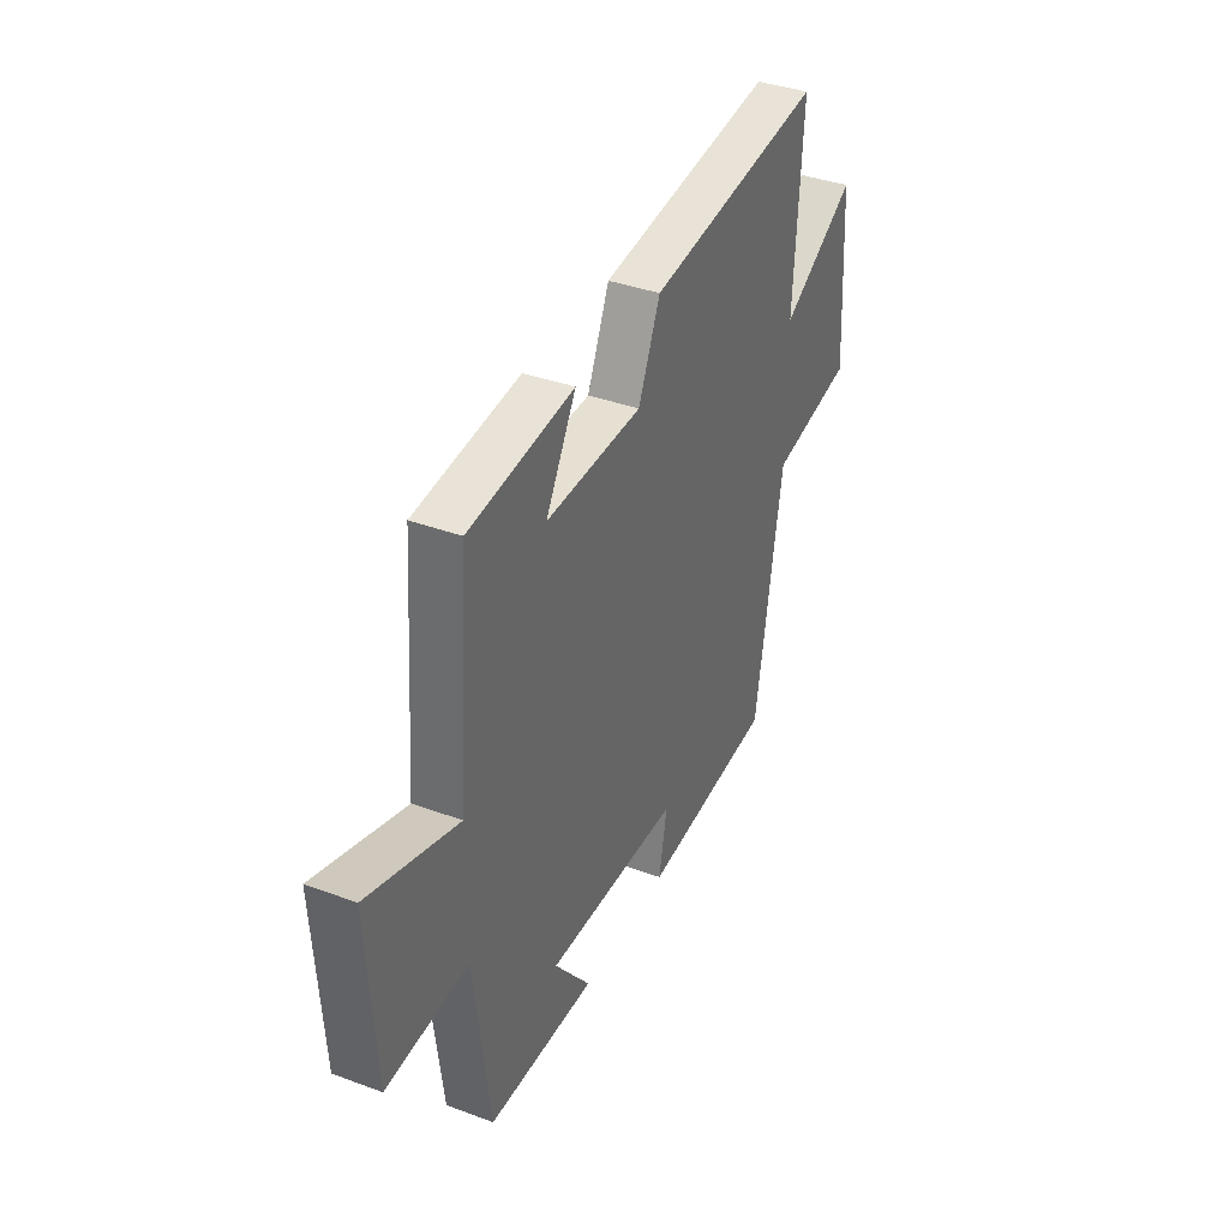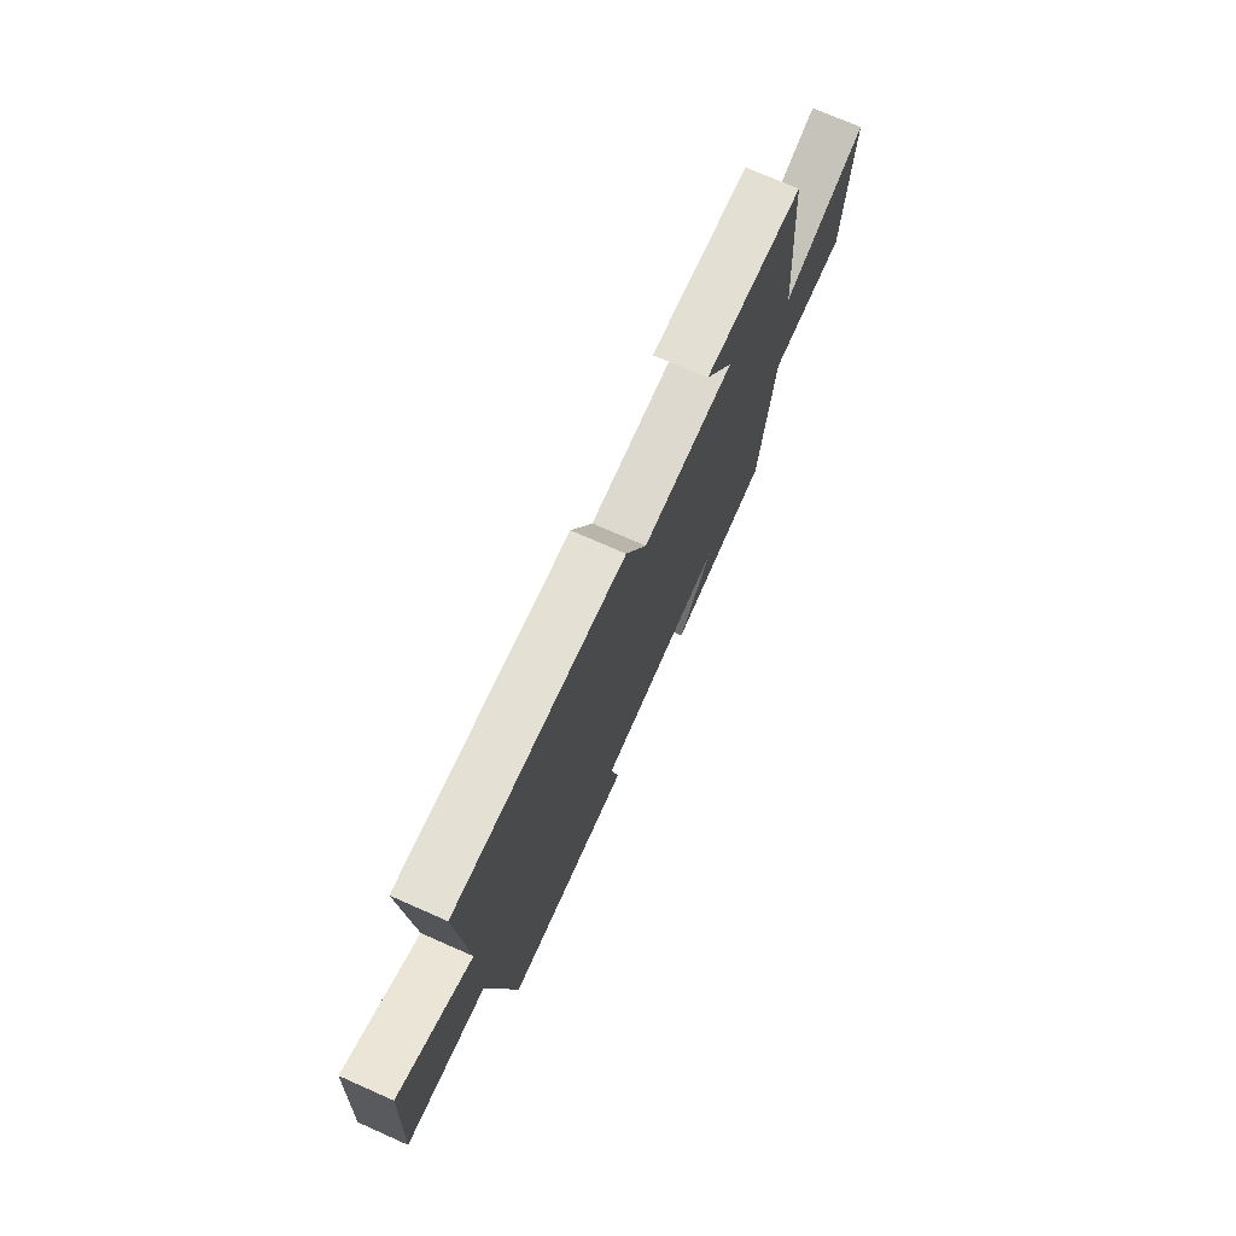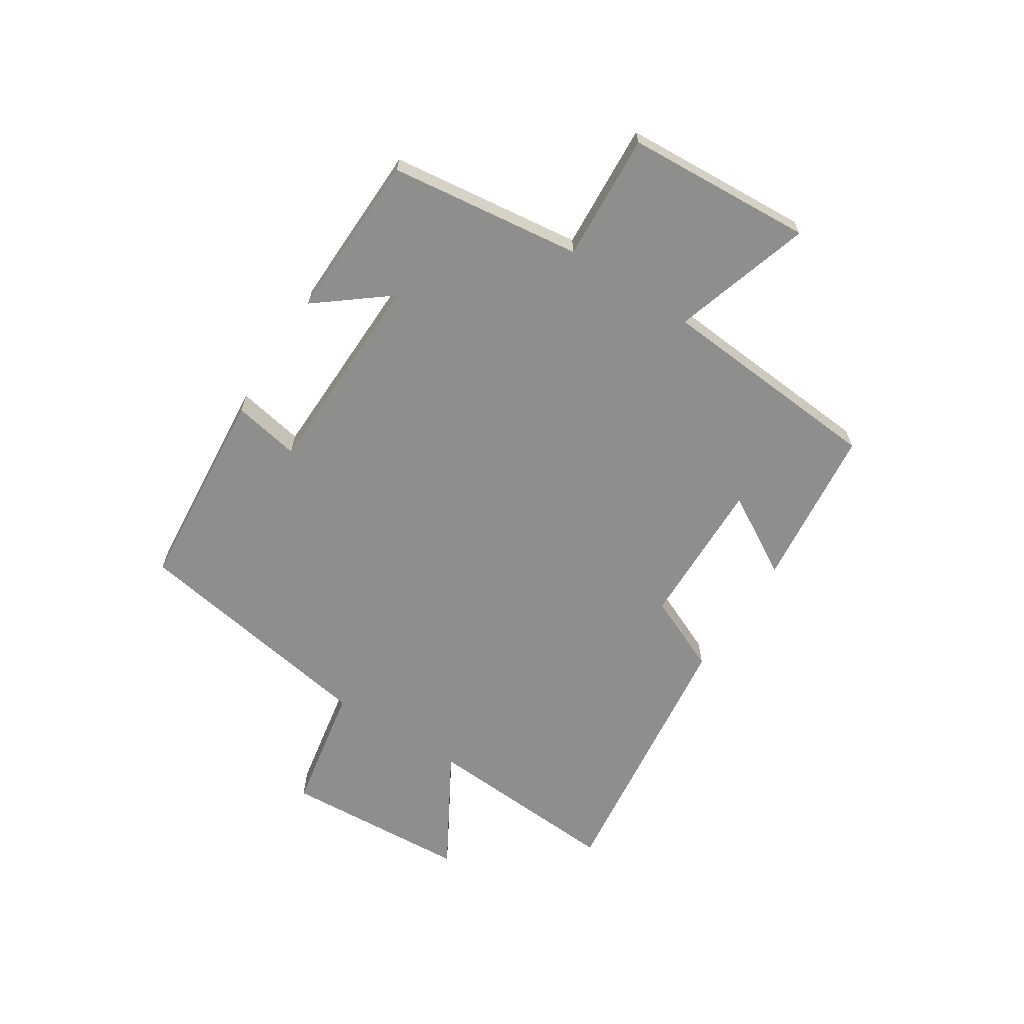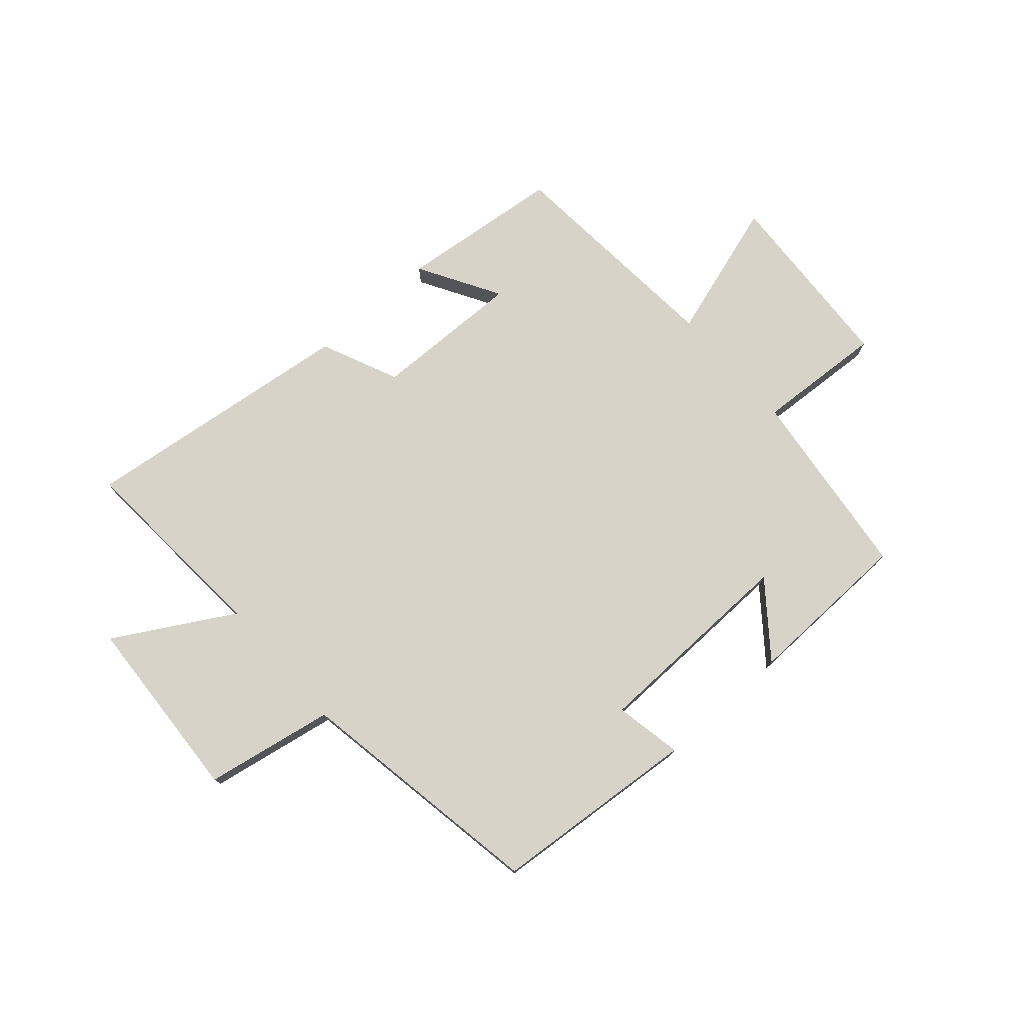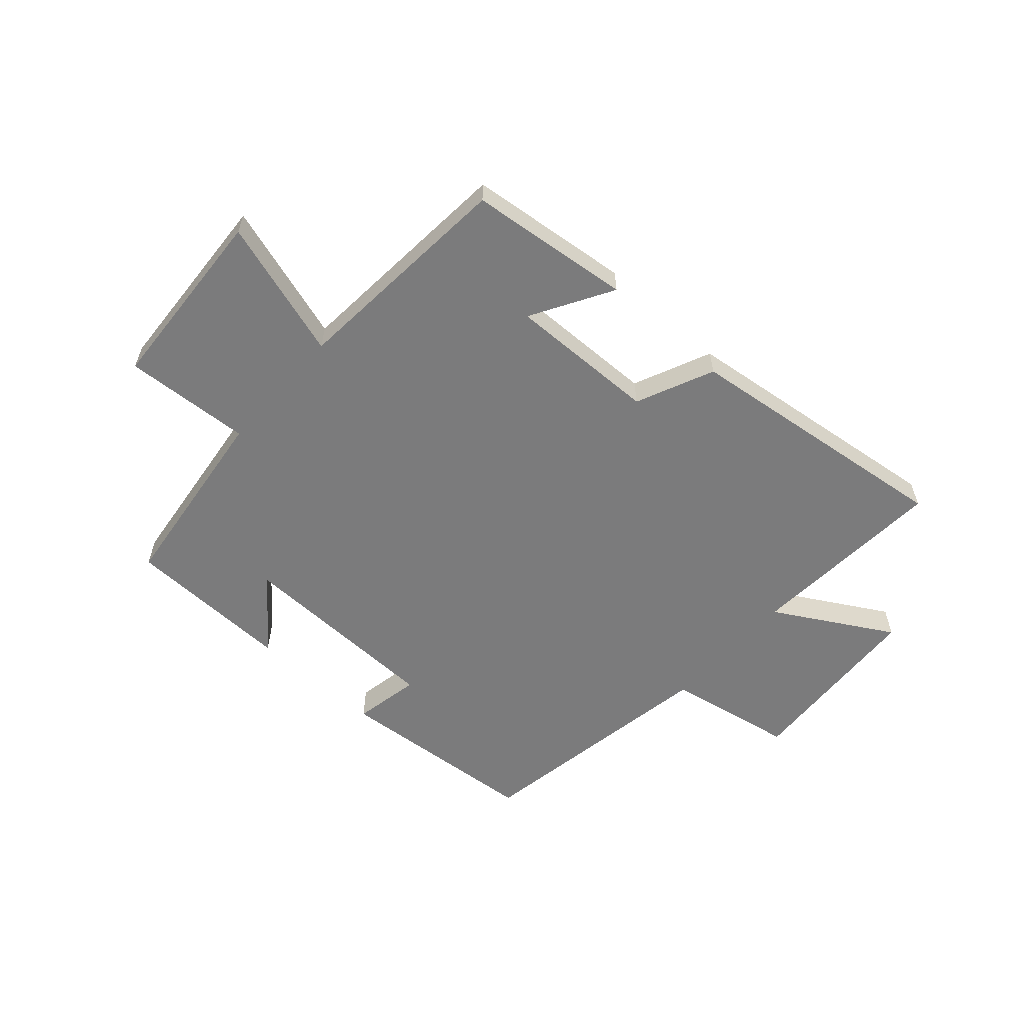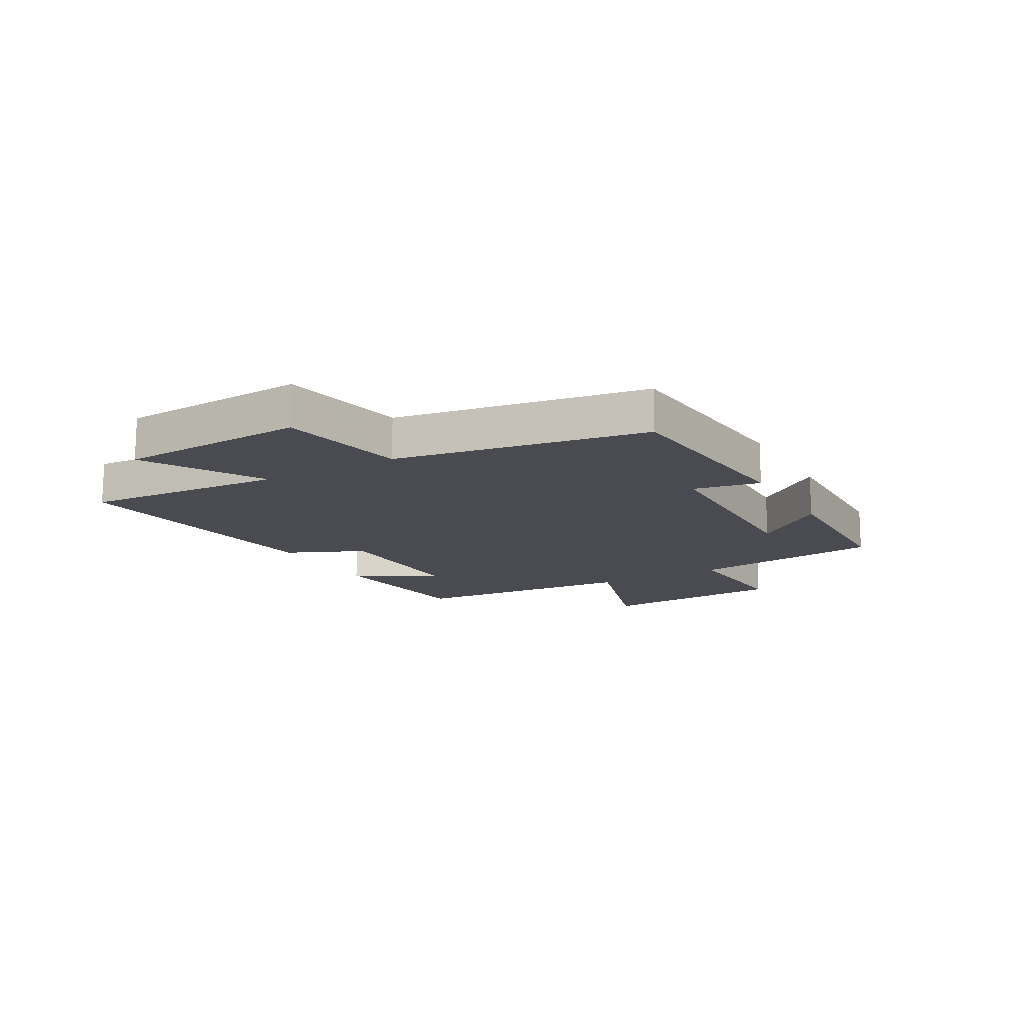
<metadata>
{"format":"obj","ext":"obj","renderer":"f3d","projection":"perspective","resolution":1024,"background":"white","views":[{"elev":37.5,"azim":-64.7,"up":"+Z"},{"elev":73.2,"azim":113.8,"up":"+Z"},{"elev":-64.8,"azim":-122.8,"up":"+Y"},{"elev":75.9,"azim":138.4,"up":"+Y"},{"elev":-58.5,"azim":-41.9,"up":"+Y"},{"elev":-14.6,"azim":119.4,"up":"+Y"}]}
</metadata>
<code>
v 0.522 0.07 0.559
v 0.5 0.07 0.214
v 0.702 0.07 0.331
v 0.722 0.07 0.007
v 0.5 0.07 -0.034
v 0.428 0.07 -0.469
v 0.071 0.07 -0.5
v 0.093 0.07 -0.384
v -0.267 0.07 -0.376
v -0.169 0.07 -0.5
v -0.458 0.07 -0.493
v -0.5 0.07 -0.16
v -0.72 0.07 -0.174
v -0.74 0.07 0.15
v -0.5 0.07 0.076
v -0.47 0.07 0.469
v -0.189 0.07 0.5
v -0.27 0.07 0.36
v -0.012 0.07 0.366
v 0.047 0.07 0.5
v 0.522 0 0.559
v 0.5 0 0.214
v 0.702 0 0.331
v 0.722 0 0.007
v 0.5 0 -0.034
v 0.428 0 -0.469
v 0.071 0 -0.5
v 0.093 0 -0.384
v -0.267 0 -0.376
v -0.169 0 -0.5
v -0.458 0 -0.493
v -0.5 0 -0.16
v -0.72 0 -0.174
v -0.74 0 0.15
v -0.5 0 0.076
v -0.47 0 0.469
v -0.189 0 0.5
v -0.27 0 0.36
v -0.012 0 0.366
v 0.047 0 0.5
f 19 20 1 2
f 18 19 2
f 15 16 17 18
f 15 18 2
f 12 13 14 15
f 12 15 2
f 9 10 11 12
f 8 9 12 2
f 7 8 2
f 6 7 2
f 5 6 2
f 2 3 4 5
f 22 21 40 39
f 22 39 38
f 38 37 36 35
f 22 38 35
f 35 34 33 32
f 22 35 32
f 32 31 30 29
f 22 32 29 28
f 22 28 27
f 22 27 26
f 22 26 25
f 25 24 23 22
f 1 21 22 2
f 2 22 23 3
f 3 23 24 4
f 4 24 25 5
f 5 25 26 6
f 6 26 27 7
f 7 27 28 8
f 8 28 29 9
f 9 29 30 10
f 10 30 31 11
f 11 31 32 12
f 12 32 33 13
f 13 33 34 14
f 14 34 35 15
f 15 35 36 16
f 16 36 37 17
f 17 37 38 18
f 18 38 39 19
f 19 39 40 20
f 20 40 21 1

</code>
